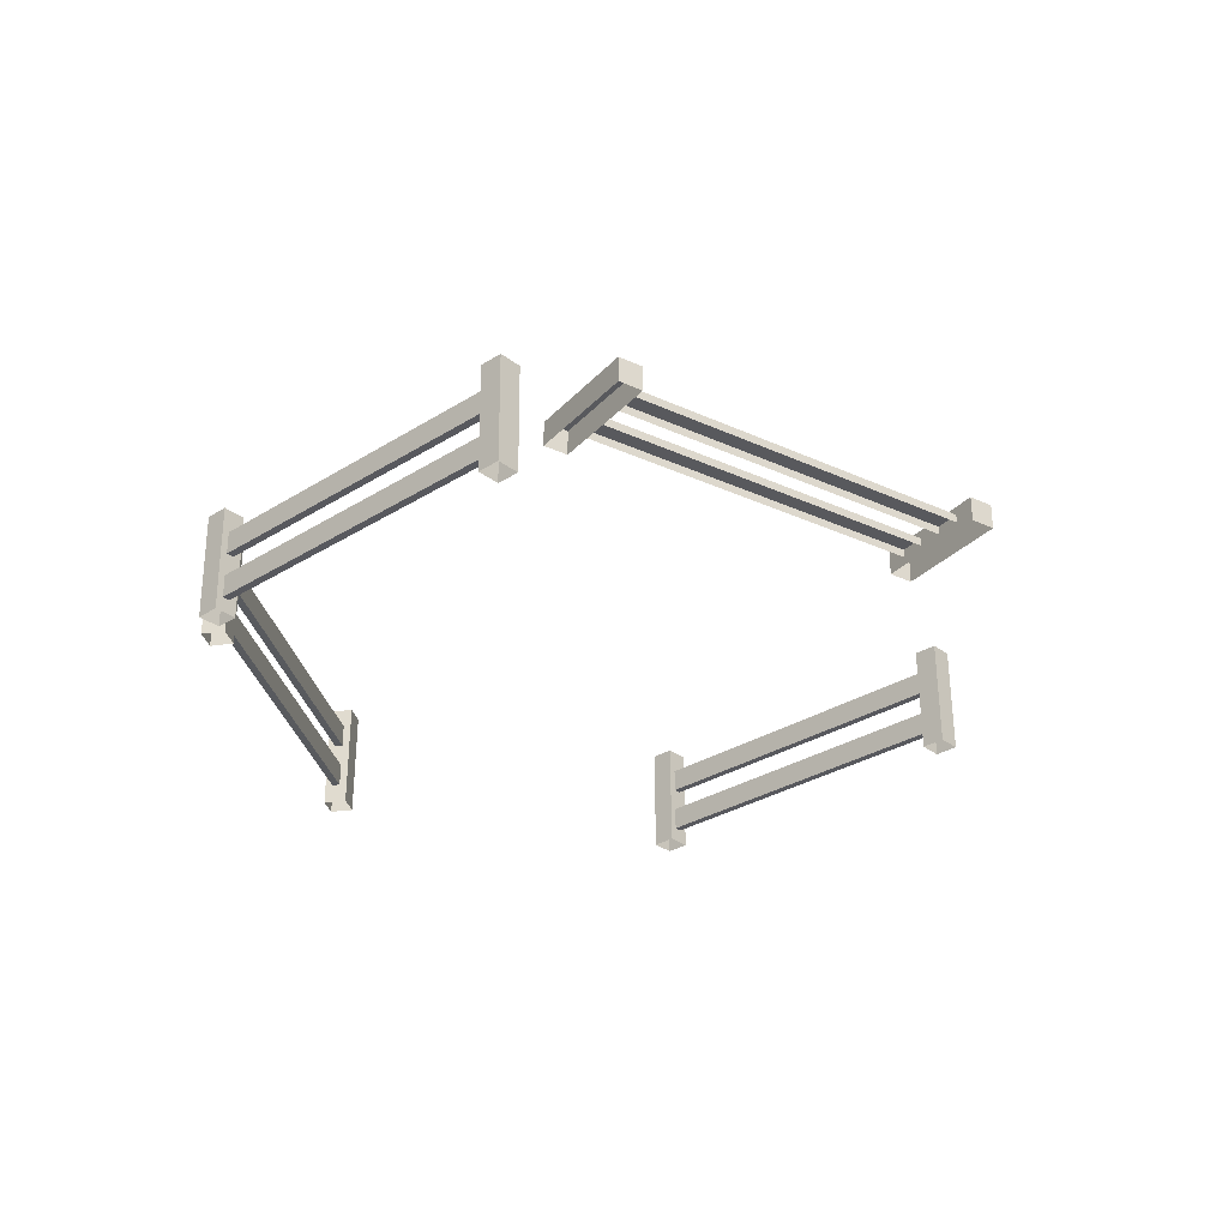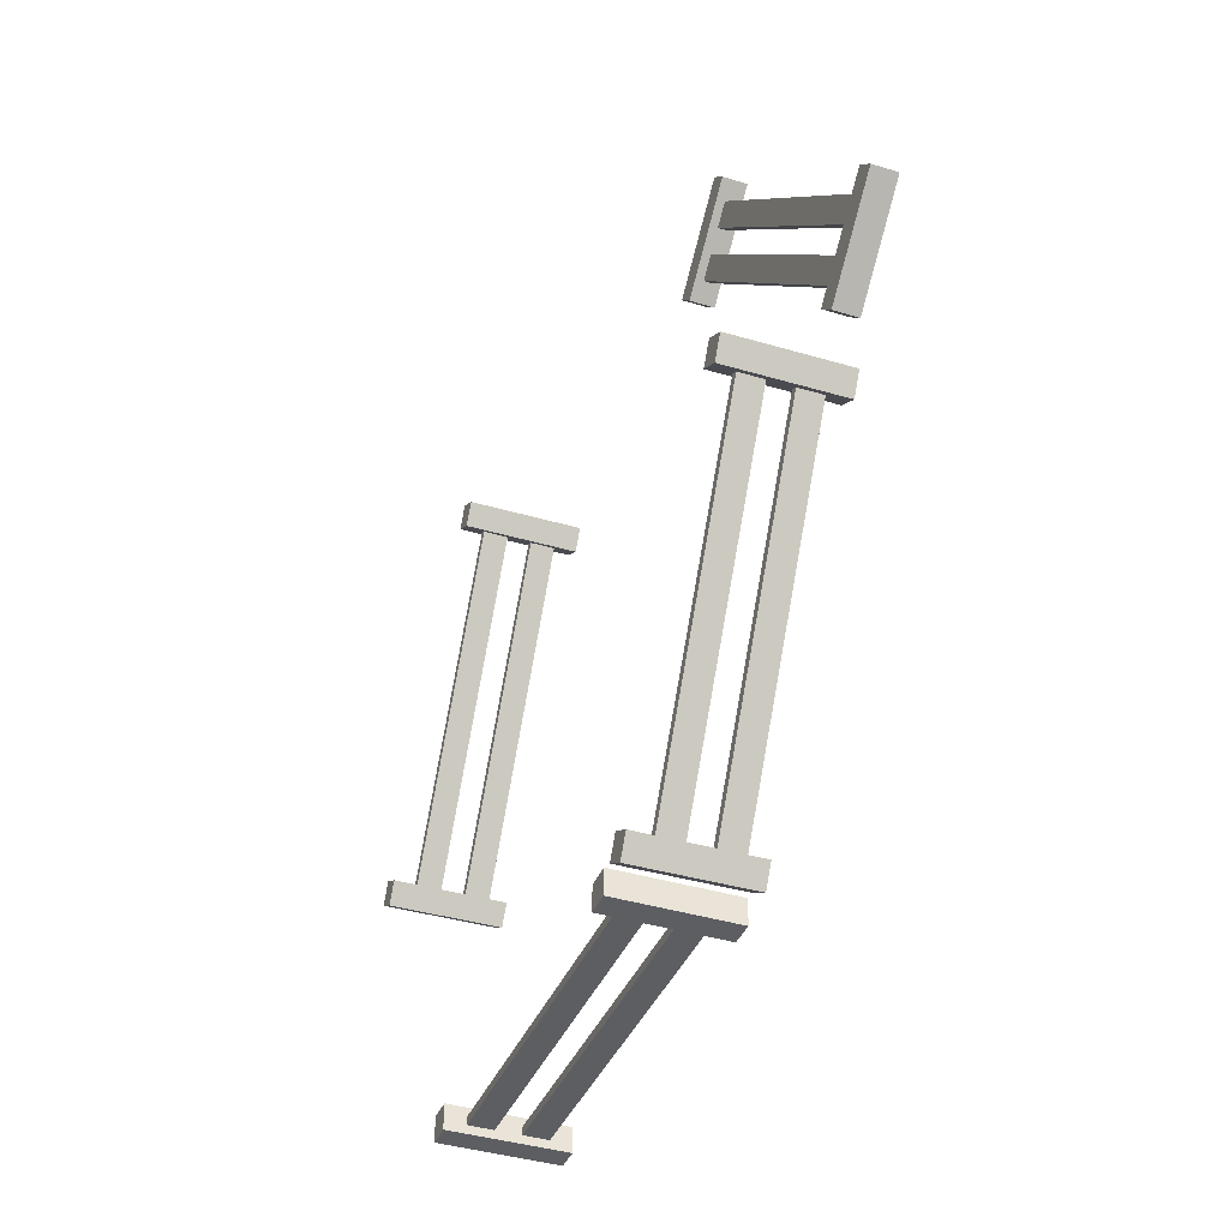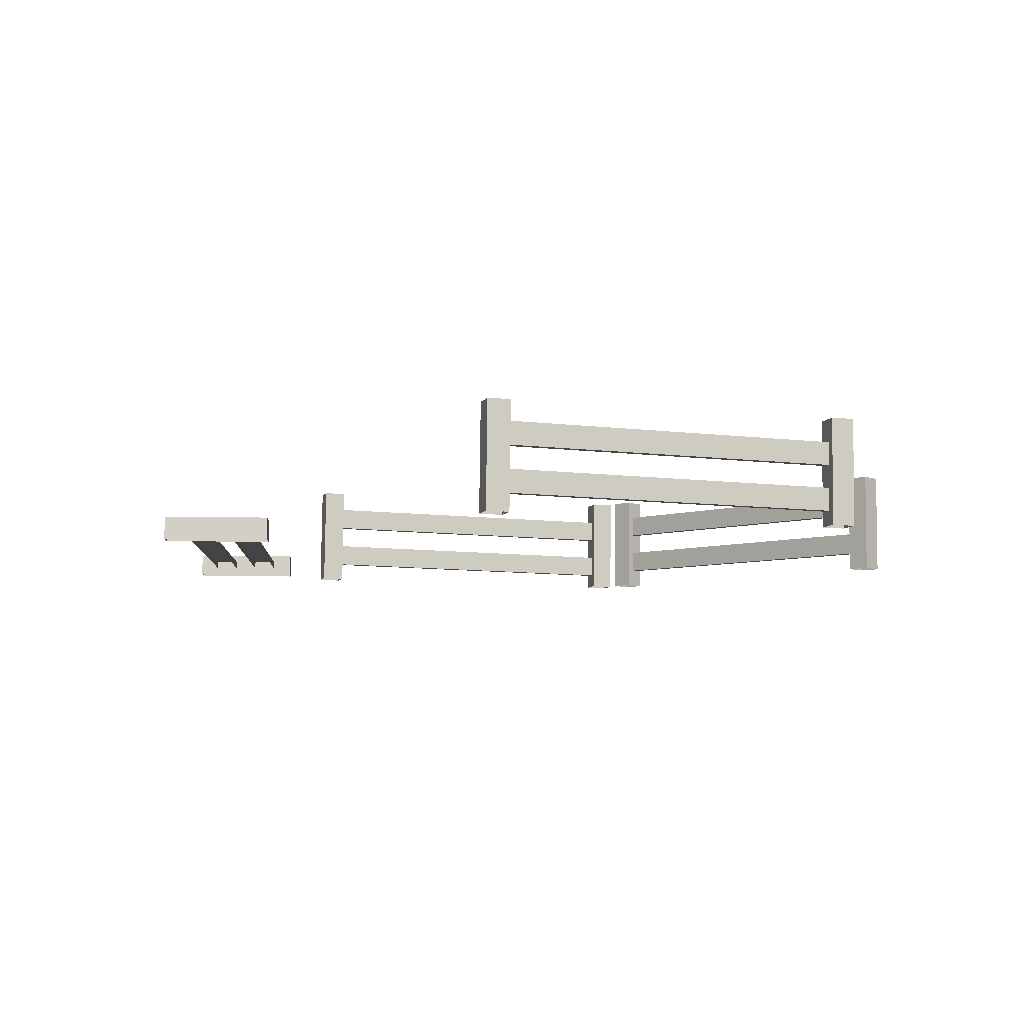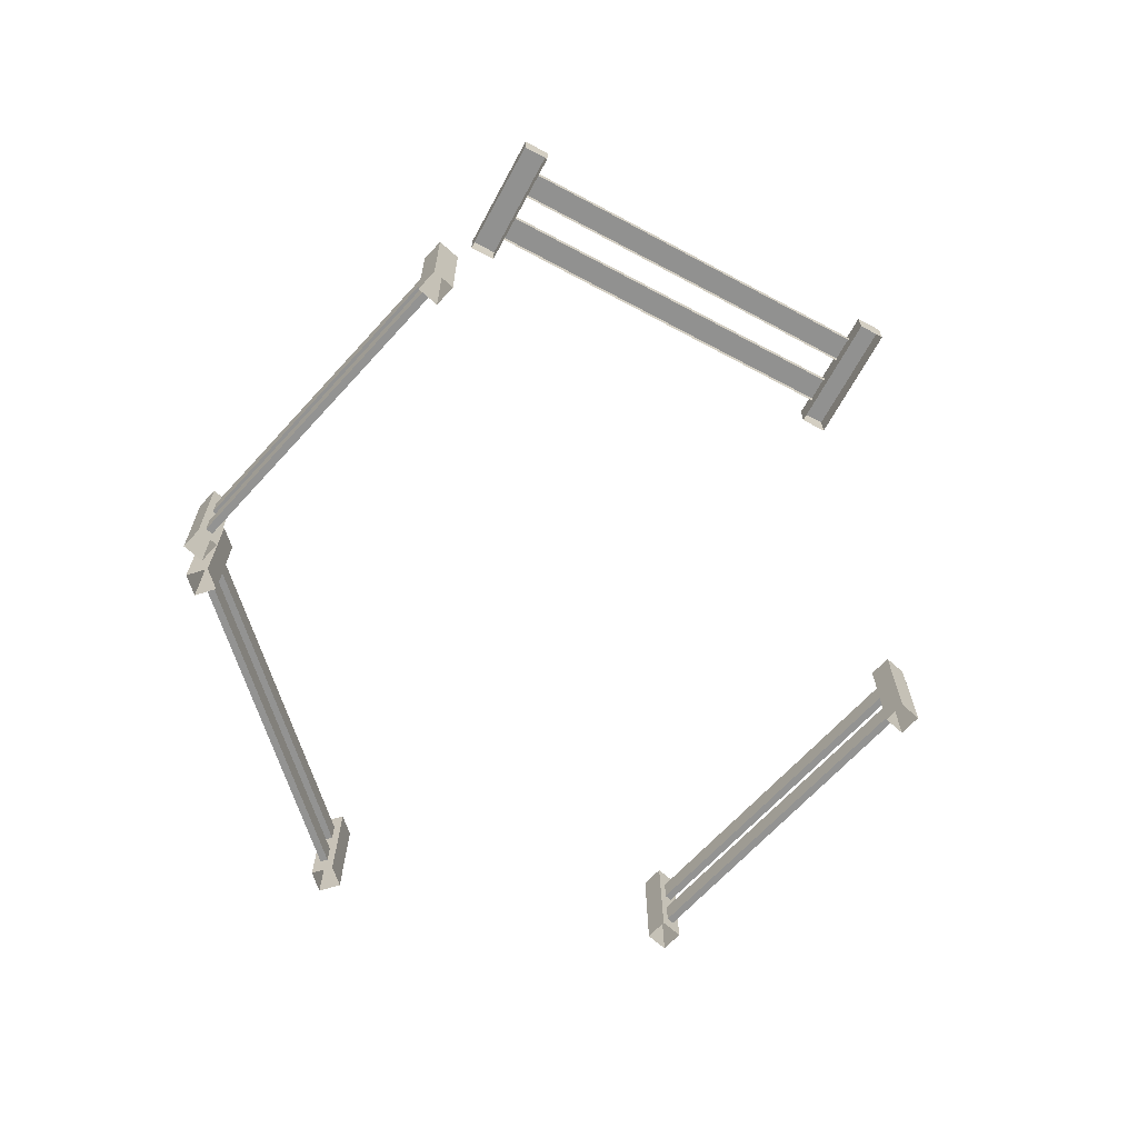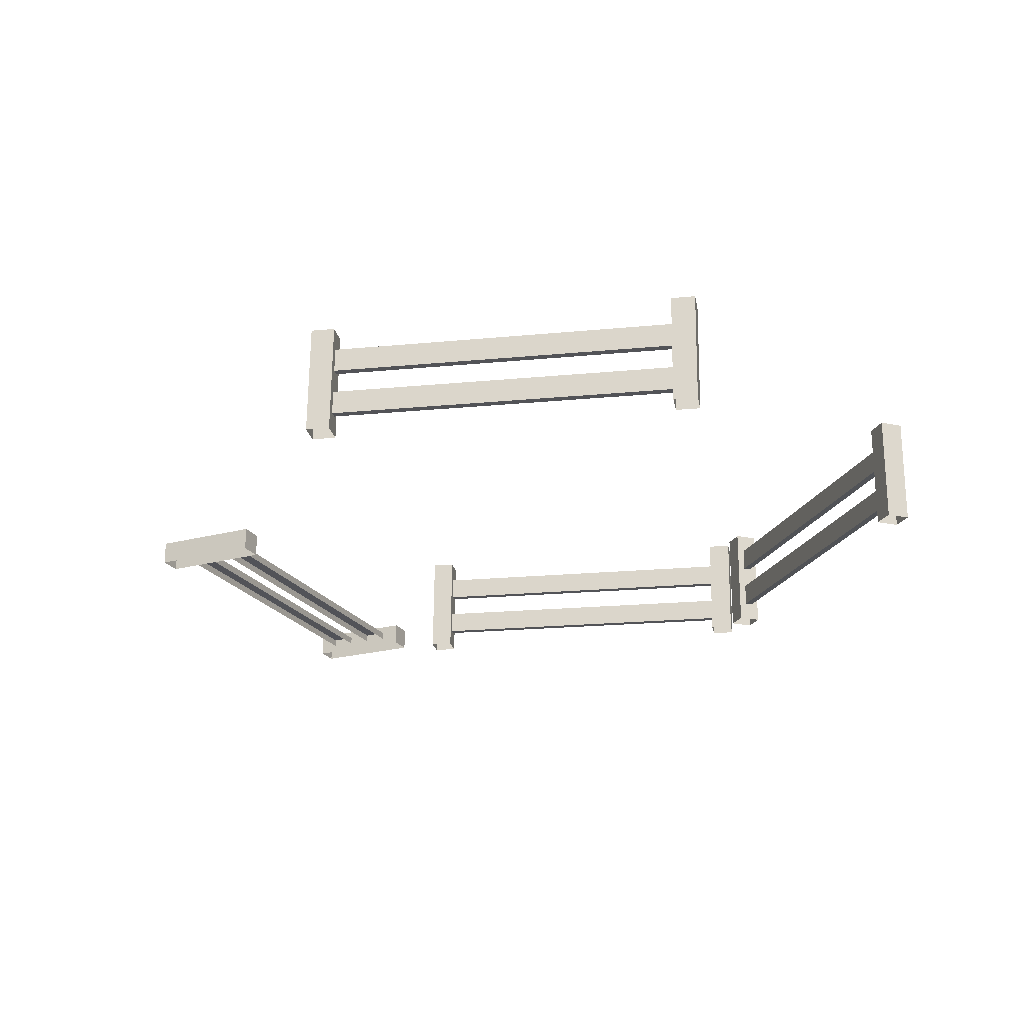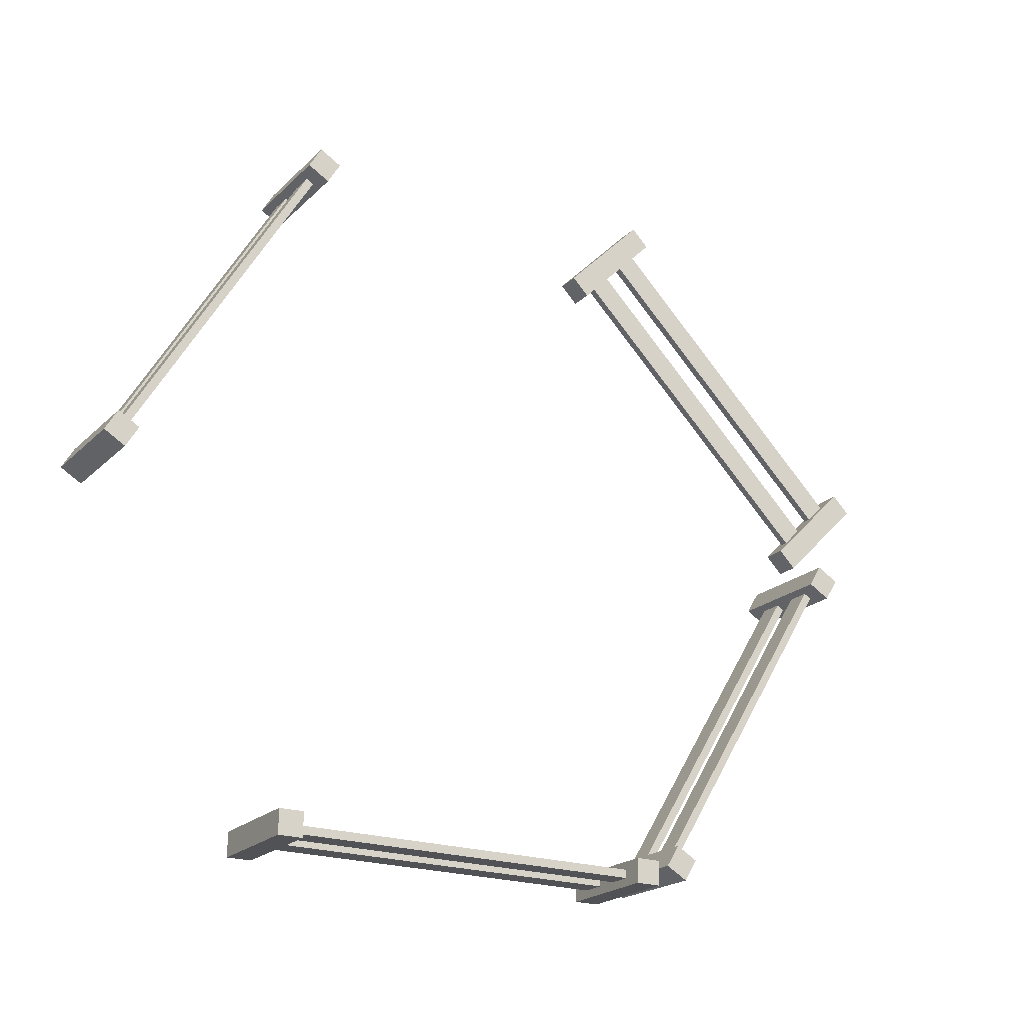
<metadata>
{"format":"obj","ext":"obj","renderer":"f3d","projection":"perspective","resolution":1024,"background":"white","views":[{"elev":-29.8,"azim":101.1,"up":"+Z"},{"elev":-39.4,"azim":68.8,"up":"+Y"},{"elev":-7.8,"azim":-137.7,"up":"+Z"},{"elev":-66.0,"azim":106.7,"up":"+Z"},{"elev":-22.6,"azim":-110.3,"up":"+Z"},{"elev":-20.2,"azim":-30.8,"up":"+Y"}]}
</metadata>
<code>
g Farm_Fence_075
v 9.947 3.251 0.4592
v 2.802 10.4 0.2296
v 2.802 10.4 0.4592
v 9.947 3.251 0.2296
v 9.46 2.764 0.4592
v 1.828 9.421 0.4592
v 2.315 9.908 0.4592
v 8.973 2.276 0.4592
v 2.802 10.4 0.4592
v 10.43 3.738 0.4592
v 9.947 3.251 0.4592
v 3.289 10.88 0.4592
v 1.828 9.421 0.4592
v 8.973 2.276 0.2296
v 1.828 9.421 0.2296
v 8.973 2.276 0.4592
v 3.197 -8.979 3.156
v 2.252 -9.216 3.146
v 2.606 -8.625 3.154
v 2.843 -9.57 3.148
v 9.46 2.764 0.4592
v 2.315 9.908 0.2296
v 9.46 2.764 0.2296
v 2.315 9.908 0.4592
v 10.43 3.738 0.4592
v 3.289 10.88 0.2296
v 10.43 3.738 0.2296
v 3.289 10.88 0.4592
v 3.695 11.29 -8.371e-05
v 1.422 9.015 0.6888
v 3.695 11.29 0.6889
v 1.422 9.015 -8.512e-05
v 0.9346 9.503 0.6888
v 1.422 9.015 -8.512e-05
v 0.9346 9.503 -8.512e-05
v 1.422 9.015 0.6888
v 3.208 11.78 0.6889
v 0.9346 9.503 -8.512e-05
v 3.208 11.78 -8.345e-05
v 0.9346 9.503 0.6888
v 0.9346 9.503 0.6888
v 3.695 11.29 0.6889
v 1.422 9.015 0.6888
v 3.208 11.78 0.6889
v 3.208 11.78 -8.345e-05
v 3.695 11.29 0.6889
v 3.208 11.78 0.6889
v 3.695 11.29 -8.371e-05
v 3.197 -8.979 3.156
v 2.87 -9.542 -0.06677
v 2.843 -9.57 3.148
v 3.224 -8.951 -0.05852
v 10.84 4.144 0.6888
v 9.054 1.383 0.6888
v 8.567 1.871 0.6888
v 11.33 3.657 0.6888
v 3.197 -8.979 3.156
v 2.633 -8.597 -0.06038
v 3.224 -8.951 -0.05852
v 2.606 -8.625 3.154
v 2.279 -9.188 -0.06864
v 2.843 -9.57 3.148
v 2.87 -9.542 -0.06677
v 2.252 -9.216 3.146
v 11.33 3.657 -8.808e-05
v 9.054 1.383 0.6888
v 11.33 3.657 0.6888
v 9.054 1.383 -8.961e-05
v 8.567 1.871 0.6888
v 9.054 1.383 -8.961e-05
v 8.567 1.871 -8.942e-05
v 9.054 1.383 0.6888
v 10.84 4.144 0.6888
v 8.567 1.871 -8.942e-05
v 10.84 4.144 -8.793e-05
v 8.567 1.871 0.6888
v 10.84 4.144 -8.793e-05
v 11.33 3.657 0.6888
v 10.84 4.144 0.6888
v 11.33 3.657 -8.808e-05
v 2.76 -8.858 2.452
v 7.955 -0.1827 1.884
v 7.949 -0.1889 2.573
v 2.765 -8.852 1.763
v 7.966 -0.1705 0.506
v 2.771 -8.846 1.074
v 2.777 -8.84 0.3851
v 7.961 -0.1766 1.195
v 8.163 -0.2884 0.5067
v 2.968 -8.964 1.075
v 8.158 -0.2946 1.196
v 2.974 -8.958 0.3857
v 8.146 -0.3068 2.573
v 2.76 -8.858 2.452
v 7.949 -0.1889 2.573
v 2.957 -8.976 2.452
v 2.968 -8.964 1.075
v 7.961 -0.1766 1.195
v 8.158 -0.2946 1.196
v 2.771 -8.846 1.074
v 7.966 -0.1705 0.506
v 2.974 -8.958 0.3857
v 8.163 -0.2884 0.5067
v 2.777 -8.84 0.3851
v 2.957 -8.976 2.452
v 8.152 -0.3007 1.884
v 2.962 -8.97 1.763
v 8.146 -0.3068 2.573
v 8.692 0.1613 3.156
v 7.747 -0.076 3.146
v 8.101 0.5151 3.154
v 8.338 -0.4299 3.148
v 2.962 -8.97 1.763
v 7.955 -0.1827 1.884
v 2.765 -8.852 1.763
v 8.152 -0.3007 1.884
v 8.692 0.1613 3.156
v 8.365 -0.4013 -0.06677
v 8.338 -0.4299 3.148
v 8.719 0.1898 -0.05852
v 8.692 0.1613 3.156
v 8.128 0.5436 -0.06038
v 8.719 0.1898 -0.05852
v 8.101 0.5151 3.154
v 7.774 -0.04745 -0.06863
v 8.338 -0.4299 3.148
v 8.365 -0.4013 -0.06677
v 7.747 -0.076 3.146
v -9.553 -9.622 3.019
v -8.854 -8.944 3.025
v -8.865 -9.633 3.027
v -9.542 -8.933 3.017
v -8.85 -9.175 2.452
v 1.26 -9.337 1.884
v 1.252 -9.335 2.573
v -8.842 -9.177 1.763
v 1.277 -9.341 0.506
v -8.834 -9.179 1.074
v -8.826 -9.181 0.3851
v 1.268 -9.339 1.195
v 1.273 -9.571 0.5067
v -8.838 -9.409 1.075
v 1.265 -9.569 1.196
v -8.829 -9.411 0.3857
v 1.248 -9.565 2.573
v -8.85 -9.175 2.452
v 1.252 -9.335 2.573
v -8.854 -9.405 2.452
v -8.838 -9.409 1.075
v 1.268 -9.339 1.195
v 1.265 -9.569 1.196
v -8.834 -9.179 1.074
v 1.277 -9.341 0.506
v -8.829 -9.411 0.3857
v 1.273 -9.571 0.5067
v -8.826 -9.181 0.3851
v -8.854 -9.405 2.452
v 1.257 -9.567 1.884
v -8.846 -9.407 1.763
v 1.248 -9.565 2.573
v 1.927 -9.803 3.156
v 1.249 -9.104 3.146
v 1.938 -9.114 3.154
v 1.238 -9.792 3.148
v -9.553 -9.622 3.019
v -8.826 -9.642 -0.1877
v -9.515 -9.631 -0.196
v -8.865 -9.633 3.027
v -8.846 -9.407 1.763
v 1.26 -9.337 1.884
v -8.842 -9.177 1.763
v 1.257 -9.567 1.884
v 1.927 -9.803 3.156
v 1.276 -9.802 -0.06677
v 1.238 -9.792 3.148
v 1.965 -9.813 -0.05851
v -9.553 -9.622 3.019
v -9.504 -8.943 -0.1979
v -9.542 -8.933 3.017
v -9.515 -9.631 -0.196
v 1.927 -9.803 3.156
v 1.976 -9.124 -0.06038
v 1.965 -9.813 -0.05851
v 1.938 -9.114 3.154
v 1.287 -9.113 -0.06864
v 1.238 -9.792 3.148
v 1.276 -9.802 -0.06677
v 1.249 -9.104 3.146
v -8.826 -9.642 -0.1877
v -8.854 -8.944 3.025
v -8.815 -8.954 -0.1896
v -8.865 -9.633 3.027
v 8.101 0.5151 3.154
v 7.747 -0.076 3.146
v 7.774 -0.04745 -0.06863
v 8.128 0.5436 -0.06038
v 2.606 -8.625 3.154
v 2.252 -9.216 3.146
v 2.279 -9.188 -0.06864
v 2.633 -8.597 -0.06038
v 1.938 -9.114 3.154
v 1.249 -9.104 3.146
v 1.287 -9.113 -0.06864
v 1.976 -9.124 -0.06038
v -9.542 -8.933 3.017
v -9.504 -8.943 -0.1979
v -8.815 -8.954 -0.1896
v -8.854 -8.944 3.025
v -13.94 0.4886 3.156
v -14.88 0.2514 3.146
v -14.53 0.8425 3.154
v -14.29 -0.1025 3.148
v -13.94 0.4886 3.156
v -14.26 -0.07394 -0.06677
v -14.29 -0.1025 3.148
v -13.91 0.5171 -0.05852
v -13.94 0.4886 3.156
v -14.5 0.871 -0.06038
v -13.91 0.5171 -0.05852
v -14.53 0.8425 3.154
v -14.85 0.2799 -0.06864
v -14.29 -0.1025 3.148
v -14.26 -0.07394 -0.06677
v -14.88 0.2514 3.146
v -14.37 0.6097 2.452
v -9.178 9.285 1.884
v -9.184 9.279 2.573
v -14.37 0.6158 1.763
v -9.166 9.297 0.506
v -14.36 0.6219 1.074
v -14.36 0.628 0.3851
v -9.172 9.291 1.195
v -8.969 9.179 0.5067
v -14.16 0.504 1.075
v -8.975 9.173 1.196
v -14.16 0.5101 0.3857
v -8.987 9.161 2.573
v -14.37 0.6097 2.452
v -9.184 9.279 2.573
v -14.18 0.4917 2.452
v -14.16 0.504 1.075
v -9.172 9.291 1.195
v -8.975 9.173 1.196
v -14.36 0.6219 1.074
v -9.166 9.297 0.506
v -14.16 0.5101 0.3857
v -8.969 9.179 0.5067
v -14.36 0.628 0.3851
v -14.18 0.4917 2.452
v -8.981 9.167 1.884
v -14.17 0.4979 1.763
v -8.987 9.161 2.573
v -8.441 9.629 3.156
v -9.386 9.392 3.146
v -9.032 9.983 3.154
v -8.794 9.038 3.148
v -14.17 0.4979 1.763
v -9.178 9.285 1.884
v -14.37 0.6158 1.763
v -8.981 9.167 1.884
v -8.441 9.629 3.156
v -8.767 9.066 -0.06677
v -8.794 9.038 3.148
v -8.413 9.657 -0.05852
v -8.441 9.629 3.156
v -9.005 10.01 -0.06038
v -8.413 9.657 -0.05852
v -9.032 9.983 3.154
v -9.358 9.42 -0.06863
v -8.794 9.038 3.148
v -8.767 9.066 -0.06677
v -9.386 9.392 3.146
v -9.032 9.983 3.154
v -9.386 9.392 3.146
v -9.358 9.42 -0.06863
v -9.005 10.01 -0.06038
v -14.53 0.8425 3.154
v -14.88 0.2514 3.146
v -14.85 0.2799 -0.06864
v -14.5 0.871 -0.06038
g Farm_Fence_075_0
f 3 2 1
f 4 1 2
f 7 6 5
f 8 5 6
f 11 10 9
f 12 9 10
f 15 14 13
f 16 13 14
f 19 18 17
f 20 17 18
f 23 22 21
f 24 21 22
f 27 26 25
f 28 25 26
f 31 30 29
f 32 29 30
f 35 34 33
f 36 33 34
f 39 38 37
f 40 37 38
f 43 42 41
f 44 41 42
f 47 46 45
f 48 45 46
f 51 50 49
f 52 49 50
f 55 54 53
f 56 53 54
f 59 58 57
f 60 57 58
f 63 62 61
f 64 61 62
f 67 66 65
f 68 65 66
f 71 70 69
f 72 69 70
f 75 74 73
f 76 73 74
f 79 78 77
f 80 77 78
f 83 82 81
f 84 81 82
f 87 86 85
f 88 85 86
f 91 90 89
f 92 89 90
f 95 94 93
f 96 93 94
f 99 98 97
f 100 97 98
f 103 102 101
f 104 101 102
f 107 106 105
f 108 105 106
f 111 110 109
f 112 109 110
f 115 114 113
f 116 113 114
f 119 118 117
f 120 117 118
f 123 122 121
f 124 121 122
f 127 126 125
f 128 125 126
f 131 130 129
f 132 129 130
f 135 134 133
f 136 133 134
f 139 138 137
f 140 137 138
f 143 142 141
f 144 141 142
f 147 146 145
f 148 145 146
f 151 150 149
f 152 149 150
f 155 154 153
f 156 153 154
f 159 158 157
f 160 157 158
f 163 162 161
f 164 161 162
f 167 166 165
f 168 165 166
f 171 170 169
f 172 169 170
f 175 174 173
f 176 173 174
f 179 178 177
f 180 177 178
f 183 182 181
f 184 181 182
f 187 186 185
f 188 185 186
f 191 190 189
f 192 189 190
f 195 194 193
f 193 196 195
f 199 198 197
f 197 200 199
f 203 202 201
f 201 204 203
f 207 206 205
f 205 208 207
f 211 210 209
f 212 209 210
f 215 214 213
f 216 213 214
f 219 218 217
f 220 217 218
f 223 222 221
f 224 221 222
f 227 226 225
f 228 225 226
f 231 230 229
f 232 229 230
f 235 234 233
f 236 233 234
f 239 238 237
f 240 237 238
f 243 242 241
f 244 241 242
f 247 246 245
f 248 245 246
f 251 250 249
f 252 249 250
f 255 254 253
f 256 253 254
f 259 258 257
f 260 257 258
f 263 262 261
f 264 261 262
f 267 266 265
f 268 265 266
f 271 270 269
f 272 269 270
f 275 274 273
f 273 276 275
f 279 278 277
f 277 280 279

</code>
